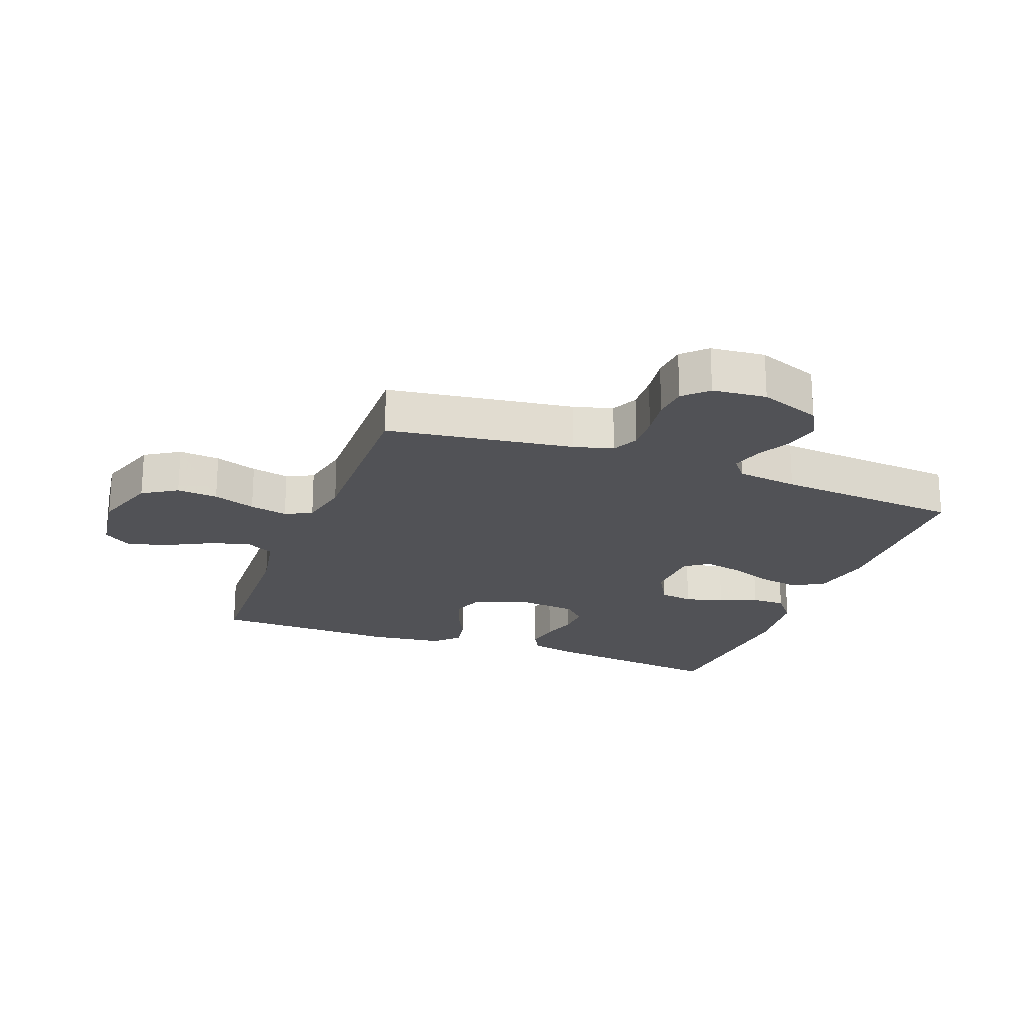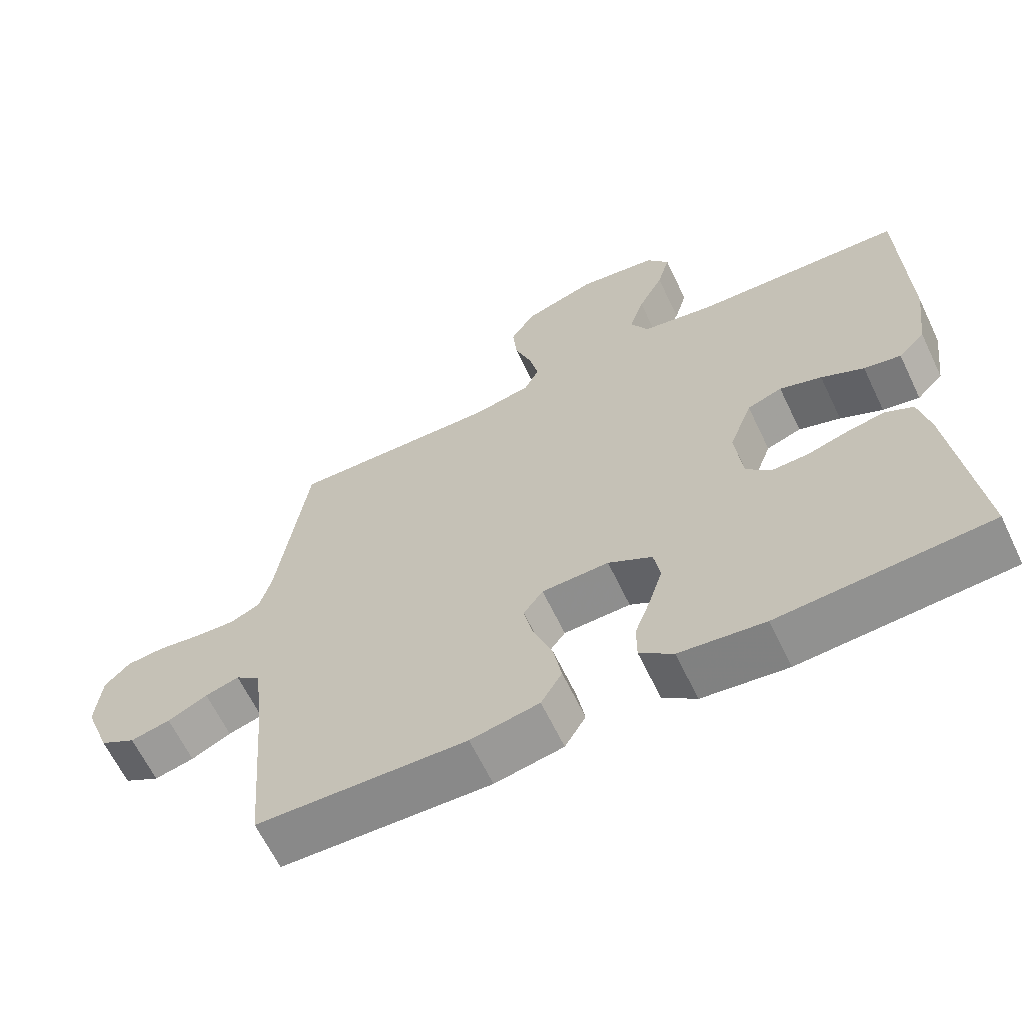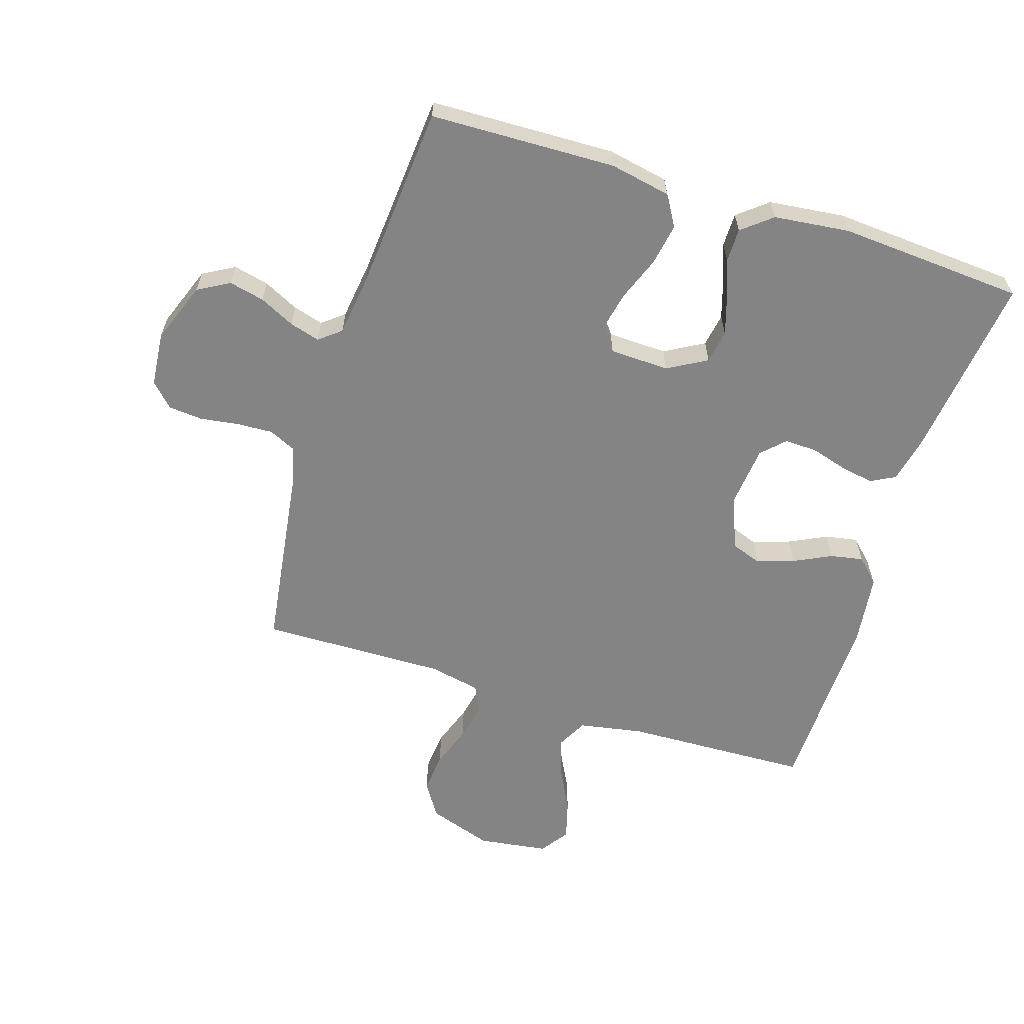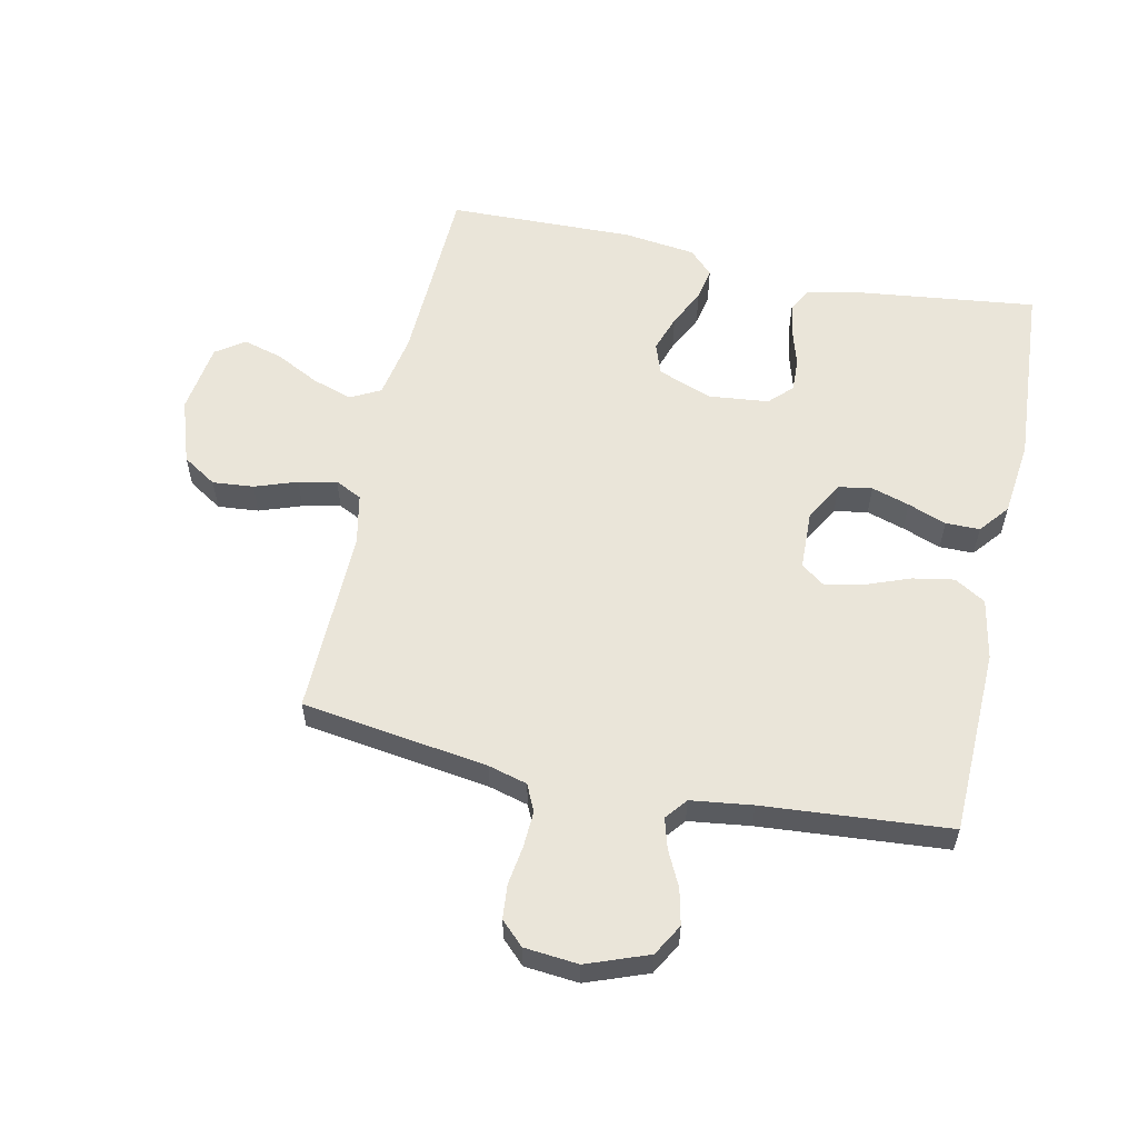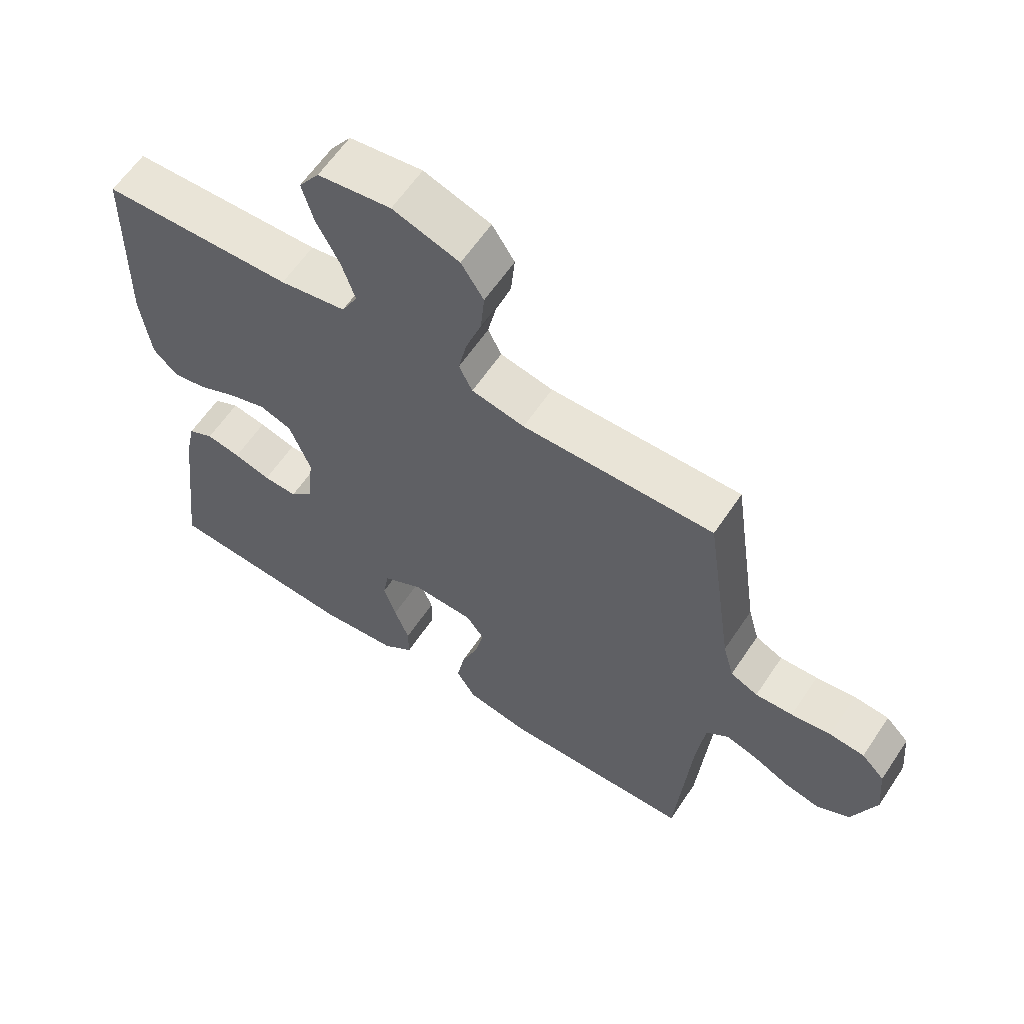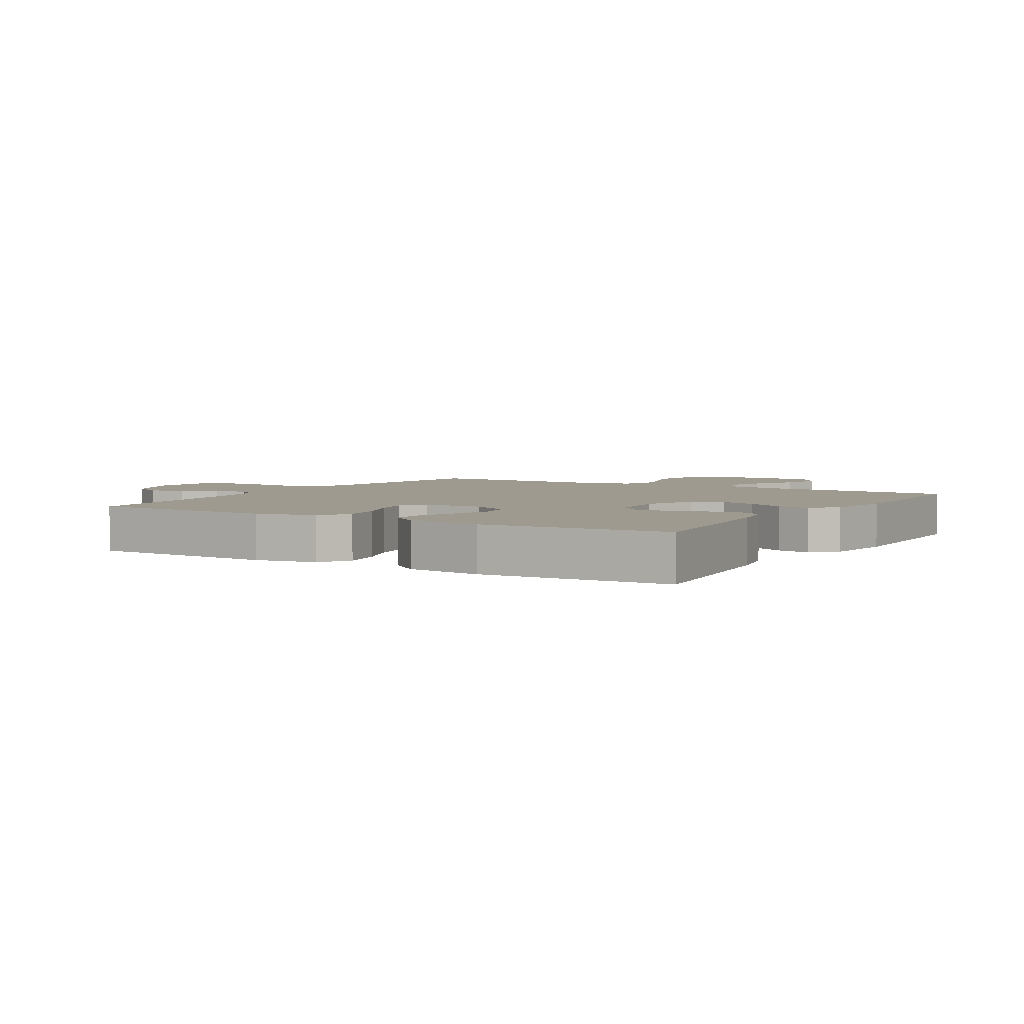
<metadata>
{"format":"obj","ext":"obj","renderer":"f3d","projection":"perspective","resolution":1024,"background":"white","views":[{"elev":-21.3,"azim":69.4,"up":"+Y"},{"elev":-64.0,"azim":-154.4,"up":"+Z"},{"elev":-61.4,"azim":162.4,"up":"+Y"},{"elev":57.9,"azim":102.1,"up":"+Y"},{"elev":61.2,"azim":33.7,"up":"+Z"},{"elev":3.9,"azim":-148.6,"up":"+Y"}]}
</metadata>
<code>
v -0.5 0.07 -0.5
v -0.464 0.07 -0.2
v -0.448 0.07 -0.125
v -0.408 0.07 -0.104
v -0.354 0.07 -0.114
v -0.296 0.07 -0.131
v -0.243 0.07 -0.133
v -0.207 0.07 -0.097
v -0.197 0.07 0
v -0.23 0.07 0.087
v -0.28 0.07 0.105
v -0.34 0.07 0.085
v -0.401 0.07 0.055
v -0.454 0.07 0.045
v -0.492 0.07 0.083
v -0.507 0.07 0.2
v -0.5 0.07 0.5
v -0.2 0.07 0.511
v -0.096 0.07 0.53
v -0.071 0.07 0.578
v -0.092 0.07 0.643
v -0.128 0.07 0.713
v -0.146 0.07 0.777
v -0.114 0.07 0.823
v 0 0.07 0.839
v 0.104 0.07 0.804
v 0.139 0.07 0.749
v 0.133 0.07 0.683
v 0.109 0.07 0.615
v 0.096 0.07 0.554
v 0.117 0.07 0.511
v 0.2 0.07 0.494
v 0.5 0.07 0.5
v 0.543 0.07 0.2
v 0.56 0.07 0.137
v 0.603 0.07 0.117
v 0.662 0.07 0.12
v 0.724 0.07 0.129
v 0.779 0.07 0.124
v 0.815 0.07 0.087
v 0.823 0.07 0
v 0.786 0.07 -0.099
v 0.735 0.07 -0.128
v 0.678 0.07 -0.115
v 0.621 0.07 -0.087
v 0.572 0.07 -0.073
v 0.537 0.07 -0.101
v 0.524 0.07 -0.2
v 0.5 0.07 -0.5
v 0.2 0.07 -0.509
v 0.102 0.07 -0.49
v 0.072 0.07 -0.44
v 0.084 0.07 -0.373
v 0.111 0.07 -0.302
v 0.124 0.07 -0.24
v 0.096 0.07 -0.202
v 0 0.07 -0.199
v -0.063 0.07 -0.235
v -0.072 0.07 -0.289
v -0.053 0.07 -0.35
v -0.03 0.07 -0.412
v -0.03 0.07 -0.467
v -0.078 0.07 -0.506
v -0.2 0.07 -0.52
v -0.5 0 -0.5
v -0.464 0 -0.2
v -0.448 0 -0.125
v -0.408 0 -0.104
v -0.354 0 -0.114
v -0.296 0 -0.131
v -0.243 0 -0.133
v -0.207 0 -0.097
v -0.197 0 0
v -0.23 0 0.087
v -0.28 0 0.105
v -0.34 0 0.085
v -0.401 0 0.055
v -0.454 0 0.045
v -0.492 0 0.083
v -0.507 0 0.2
v -0.5 0 0.5
v -0.2 0 0.511
v -0.096 0 0.53
v -0.071 0 0.578
v -0.092 0 0.643
v -0.128 0 0.713
v -0.146 0 0.777
v -0.114 0 0.823
v 0 0 0.839
v 0.104 0 0.804
v 0.139 0 0.749
v 0.133 0 0.683
v 0.109 0 0.615
v 0.096 0 0.554
v 0.117 0 0.511
v 0.2 0 0.494
v 0.5 0 0.5
v 0.543 0 0.2
v 0.56 0 0.137
v 0.603 0 0.117
v 0.662 0 0.12
v 0.724 0 0.129
v 0.779 0 0.124
v 0.815 0 0.087
v 0.823 0 0
v 0.786 0 -0.099
v 0.735 0 -0.128
v 0.678 0 -0.115
v 0.621 0 -0.087
v 0.572 0 -0.073
v 0.537 0 -0.101
v 0.524 0 -0.2
v 0.5 0 -0.5
v 0.2 0 -0.509
v 0.102 0 -0.49
v 0.072 0 -0.44
v 0.084 0 -0.373
v 0.111 0 -0.302
v 0.124 0 -0.24
v 0.096 0 -0.202
v 0 0 -0.199
v -0.063 0 -0.235
v -0.072 0 -0.289
v -0.053 0 -0.35
v -0.03 0 -0.412
v -0.03 0 -0.467
v -0.078 0 -0.506
v -0.2 0 -0.52
f 4 5 6
f 3 4 6
f 2 3 6
f 1 2 6
f 64 1 6
f 63 64 6
f 62 63 6
f 61 62 6
f 60 61 6
f 59 60 6 7
f 58 59 7 8
f 57 58 8 9
f 56 57 9 10
f 52 53 54
f 51 52 54
f 50 51 54
f 49 50 54
f 48 49 54
f 47 48 54 55
f 46 47 55 56
f 43 44 45
f 42 43 45
f 41 42 45
f 40 41 45
f 39 40 45
f 38 39 45
f 37 38 45
f 36 37 45 46
f 46 56 10
f 36 46 10
f 35 36 10
f 32 33 34
f 35 10 11
f 34 35 11
f 32 34 11
f 31 32 11
f 27 28 29
f 26 27 29
f 25 26 29
f 24 25 29
f 23 24 29
f 22 23 29
f 21 22 29
f 20 21 29 30
f 30 31 11
f 20 30 11
f 19 20 11
f 16 17 18
f 15 16 18
f 14 15 18
f 13 14 18
f 12 13 18
f 11 12 18 19
f 70 69 68
f 70 68 67
f 70 67 66
f 70 66 65
f 70 65 128
f 70 128 127
f 70 127 126
f 70 126 125
f 70 125 124
f 71 70 124 123
f 72 71 123 122
f 73 72 122 121
f 74 73 121 120
f 118 117 116
f 118 116 115
f 118 115 114
f 118 114 113
f 118 113 112
f 119 118 112 111
f 120 119 111 110
f 109 108 107
f 109 107 106
f 109 106 105
f 109 105 104
f 109 104 103
f 109 103 102
f 109 102 101
f 110 109 101 100
f 74 120 110
f 74 110 100
f 74 100 99
f 98 97 96
f 75 74 99
f 75 99 98
f 75 98 96
f 75 96 95
f 93 92 91
f 93 91 90
f 93 90 89
f 93 89 88
f 93 88 87
f 93 87 86
f 93 86 85
f 94 93 85 84
f 75 95 94
f 75 94 84
f 75 84 83
f 82 81 80
f 82 80 79
f 82 79 78
f 82 78 77
f 82 77 76
f 83 82 76 75
f 1 65 66 2
f 2 66 67 3
f 3 67 68 4
f 4 68 69 5
f 5 69 70 6
f 6 70 71 7
f 7 71 72 8
f 8 72 73 9
f 9 73 74 10
f 10 74 75 11
f 11 75 76 12
f 12 76 77 13
f 13 77 78 14
f 14 78 79 15
f 15 79 80 16
f 16 80 81 17
f 17 81 82 18
f 18 82 83 19
f 19 83 84 20
f 20 84 85 21
f 21 85 86 22
f 22 86 87 23
f 23 87 88 24
f 24 88 89 25
f 25 89 90 26
f 26 90 91 27
f 27 91 92 28
f 28 92 93 29
f 29 93 94 30
f 30 94 95 31
f 31 95 96 32
f 32 96 97 33
f 33 97 98 34
f 34 98 99 35
f 35 99 100 36
f 36 100 101 37
f 37 101 102 38
f 38 102 103 39
f 39 103 104 40
f 40 104 105 41
f 41 105 106 42
f 42 106 107 43
f 43 107 108 44
f 44 108 109 45
f 45 109 110 46
f 46 110 111 47
f 47 111 112 48
f 48 112 113 49
f 49 113 114 50
f 50 114 115 51
f 51 115 116 52
f 52 116 117 53
f 53 117 118 54
f 54 118 119 55
f 55 119 120 56
f 56 120 121 57
f 57 121 122 58
f 58 122 123 59
f 59 123 124 60
f 60 124 125 61
f 61 125 126 62
f 62 126 127 63
f 63 127 128 64
f 64 128 65 1

</code>
